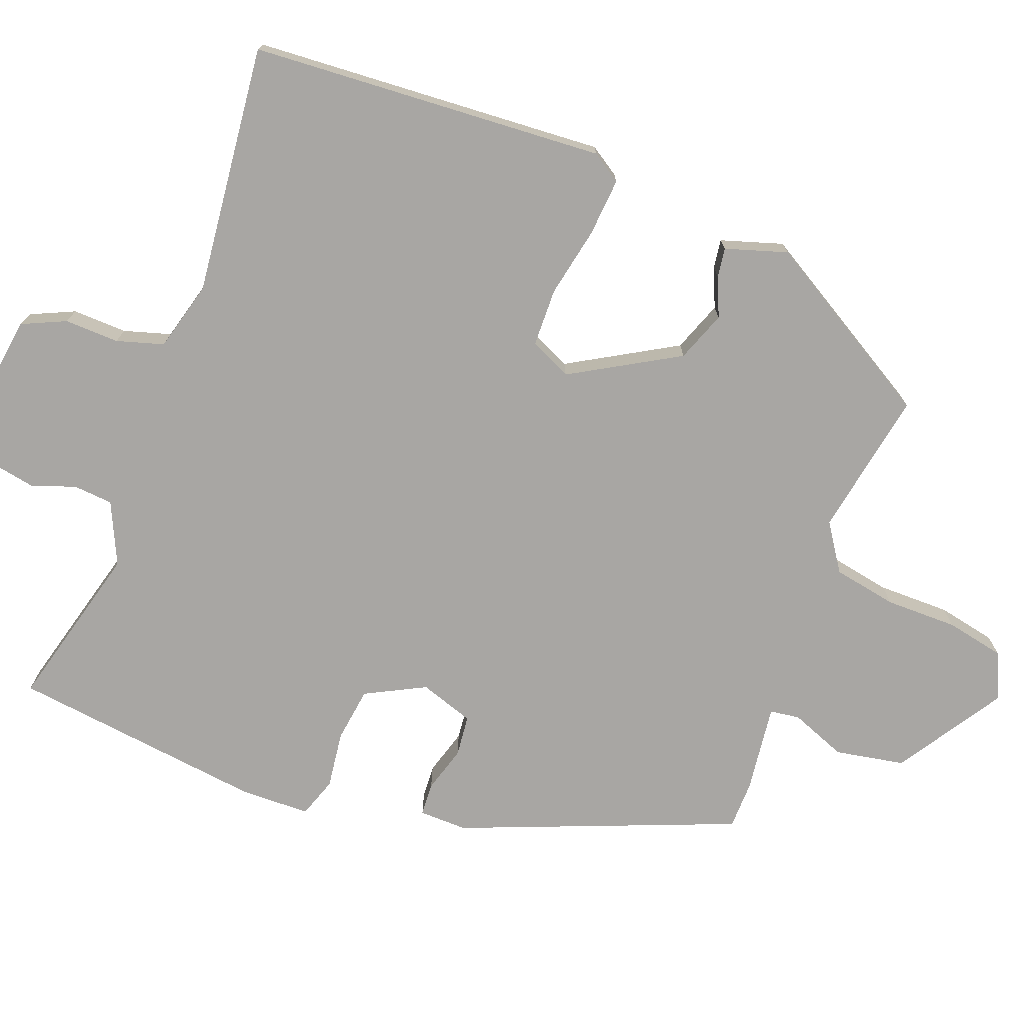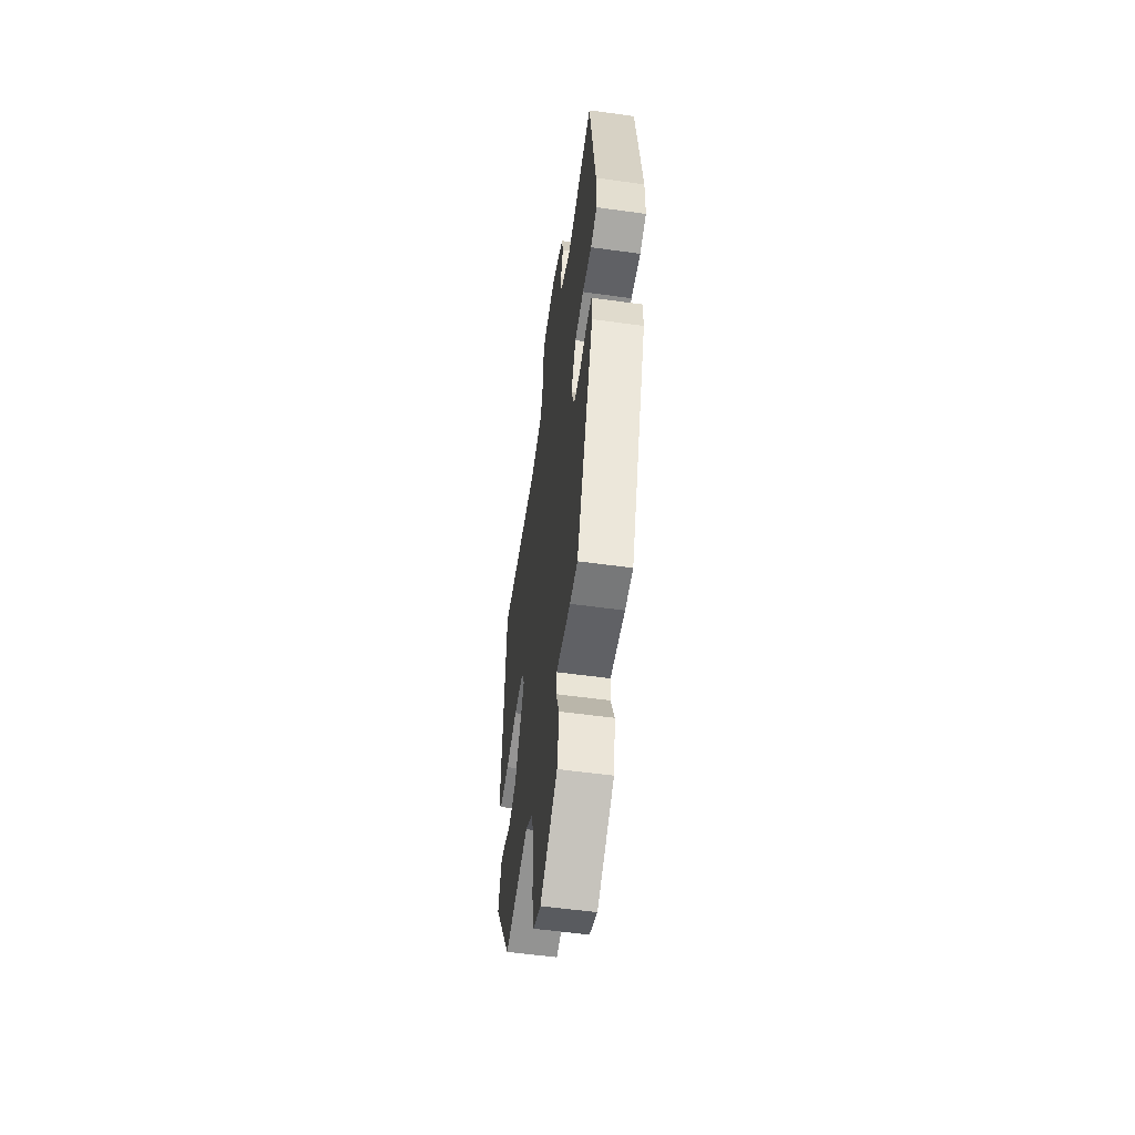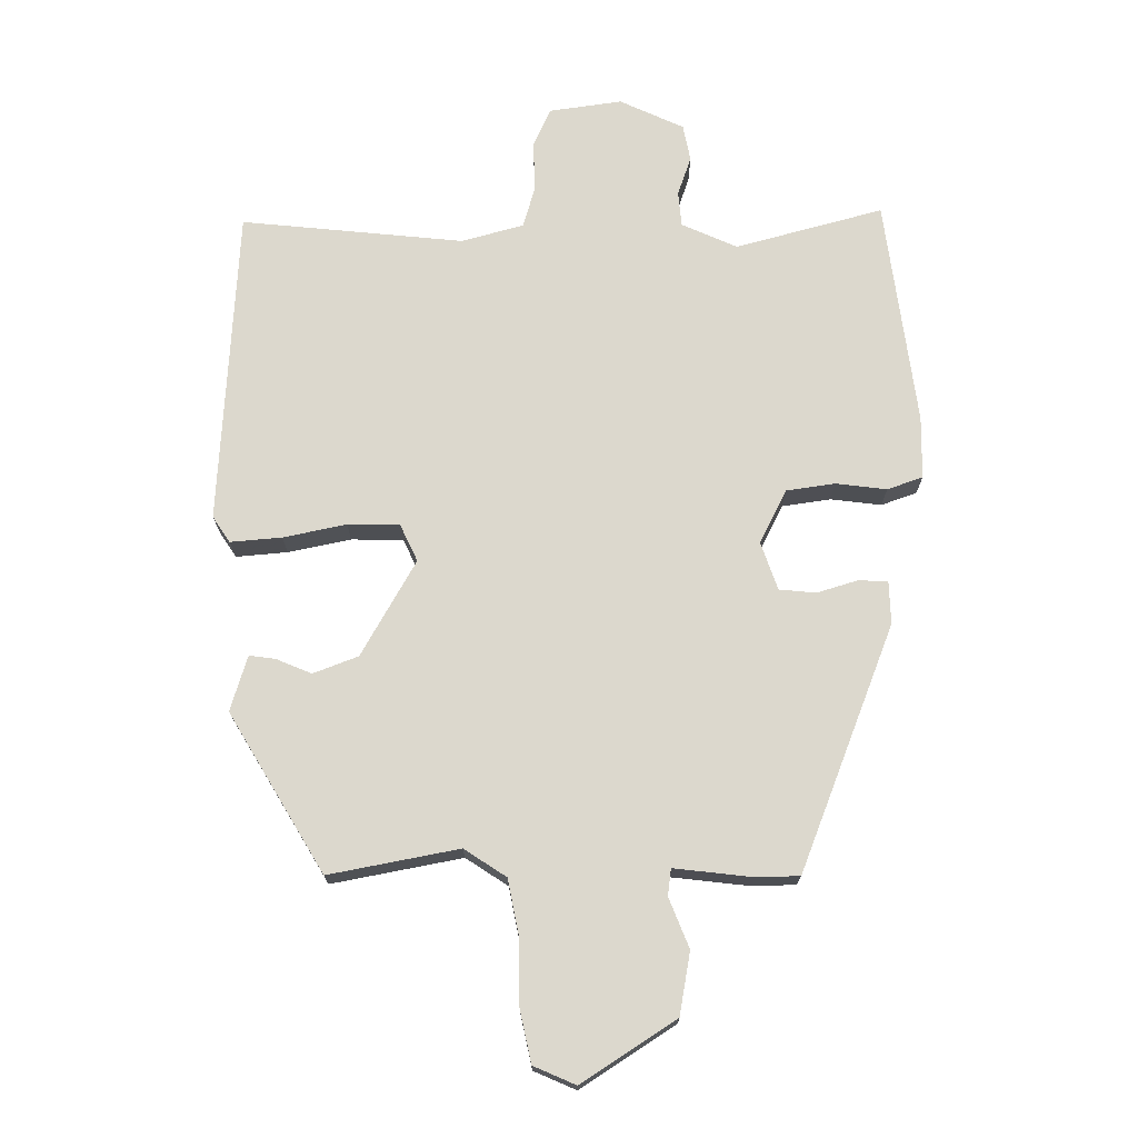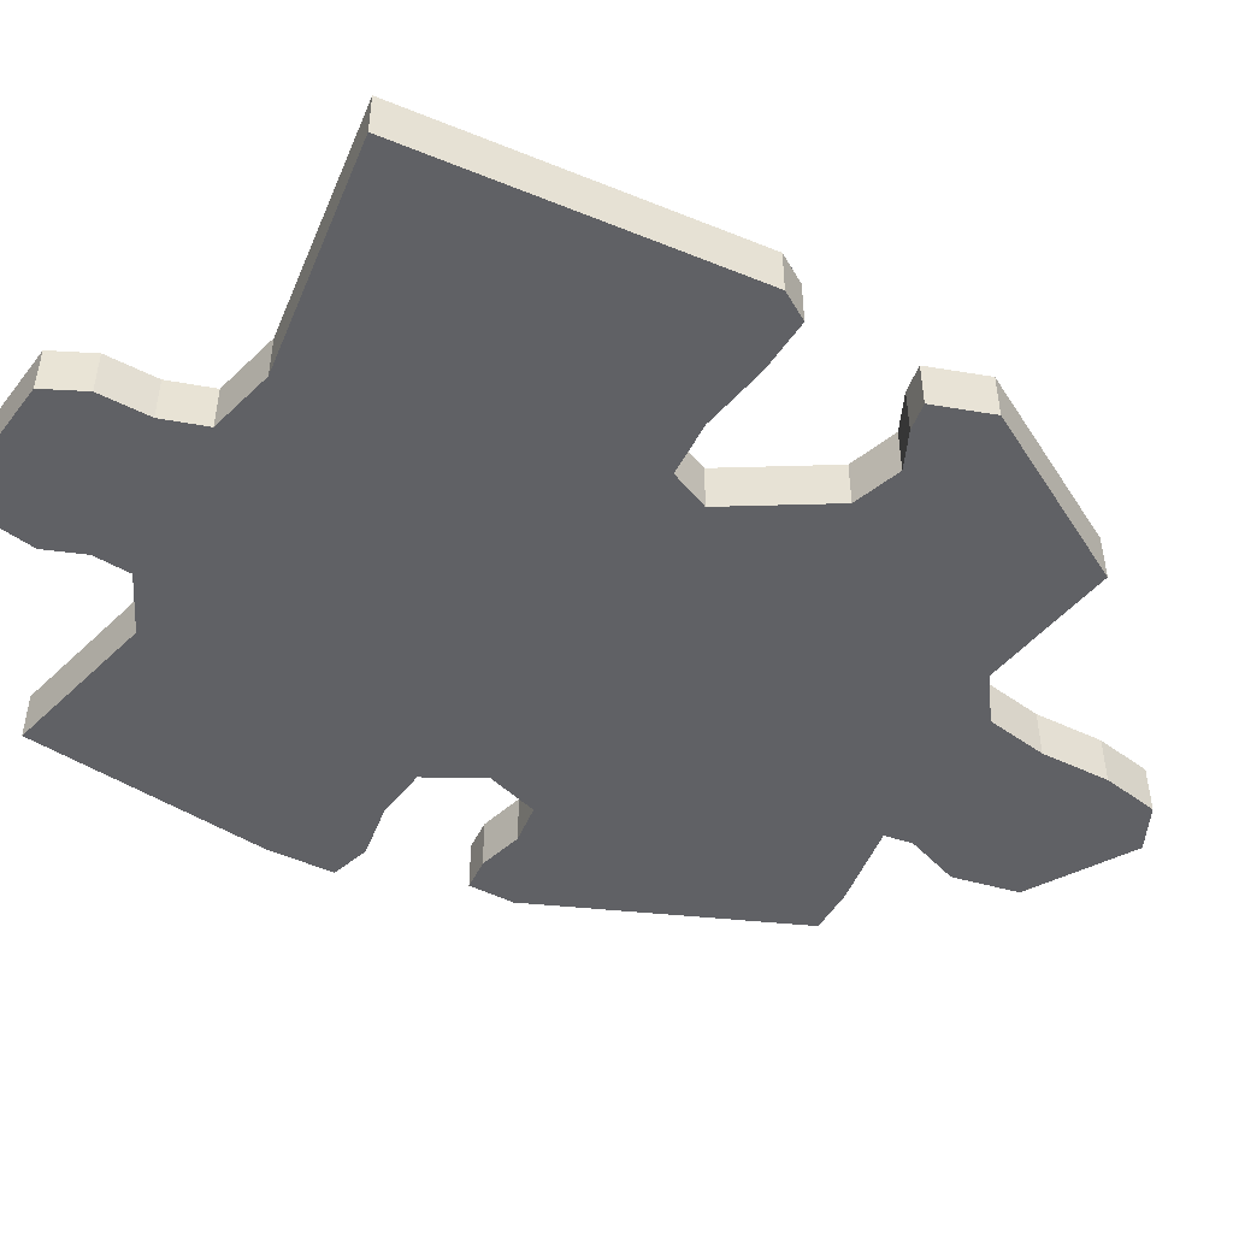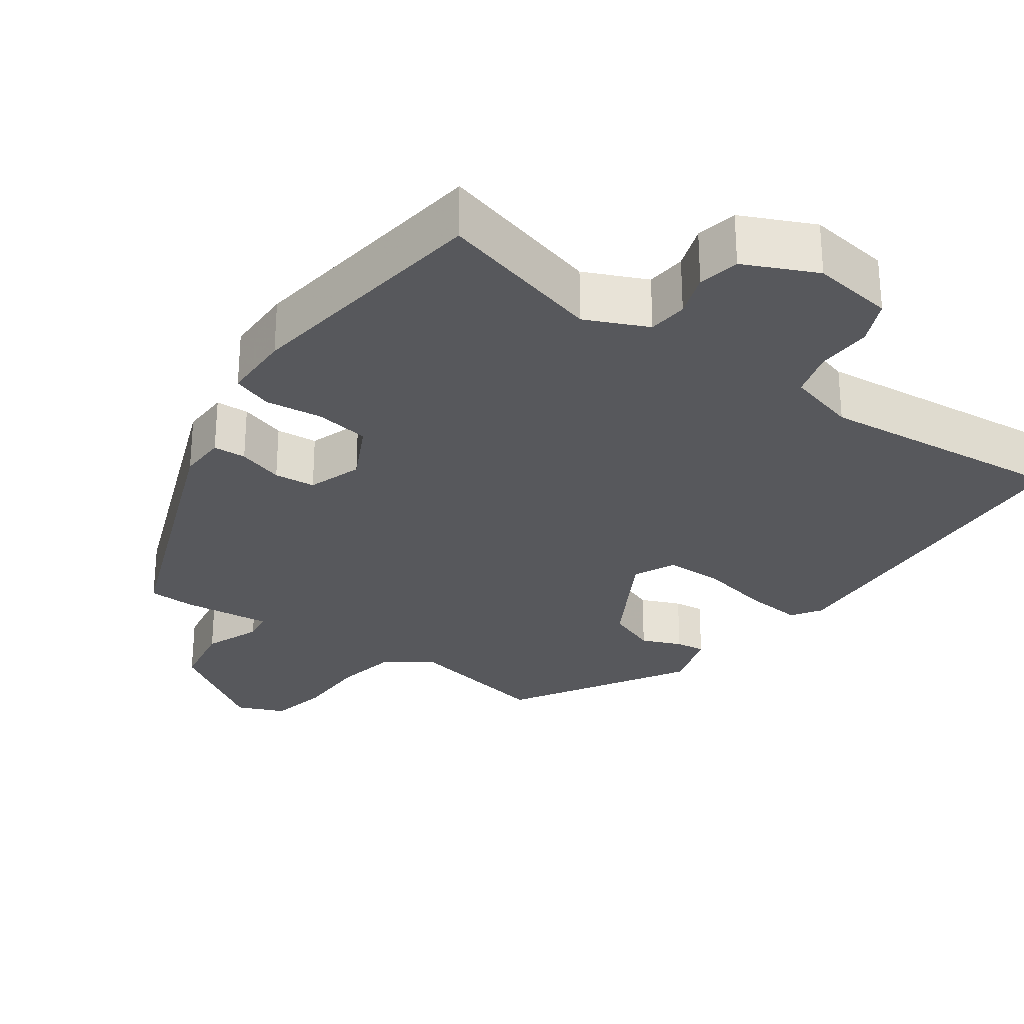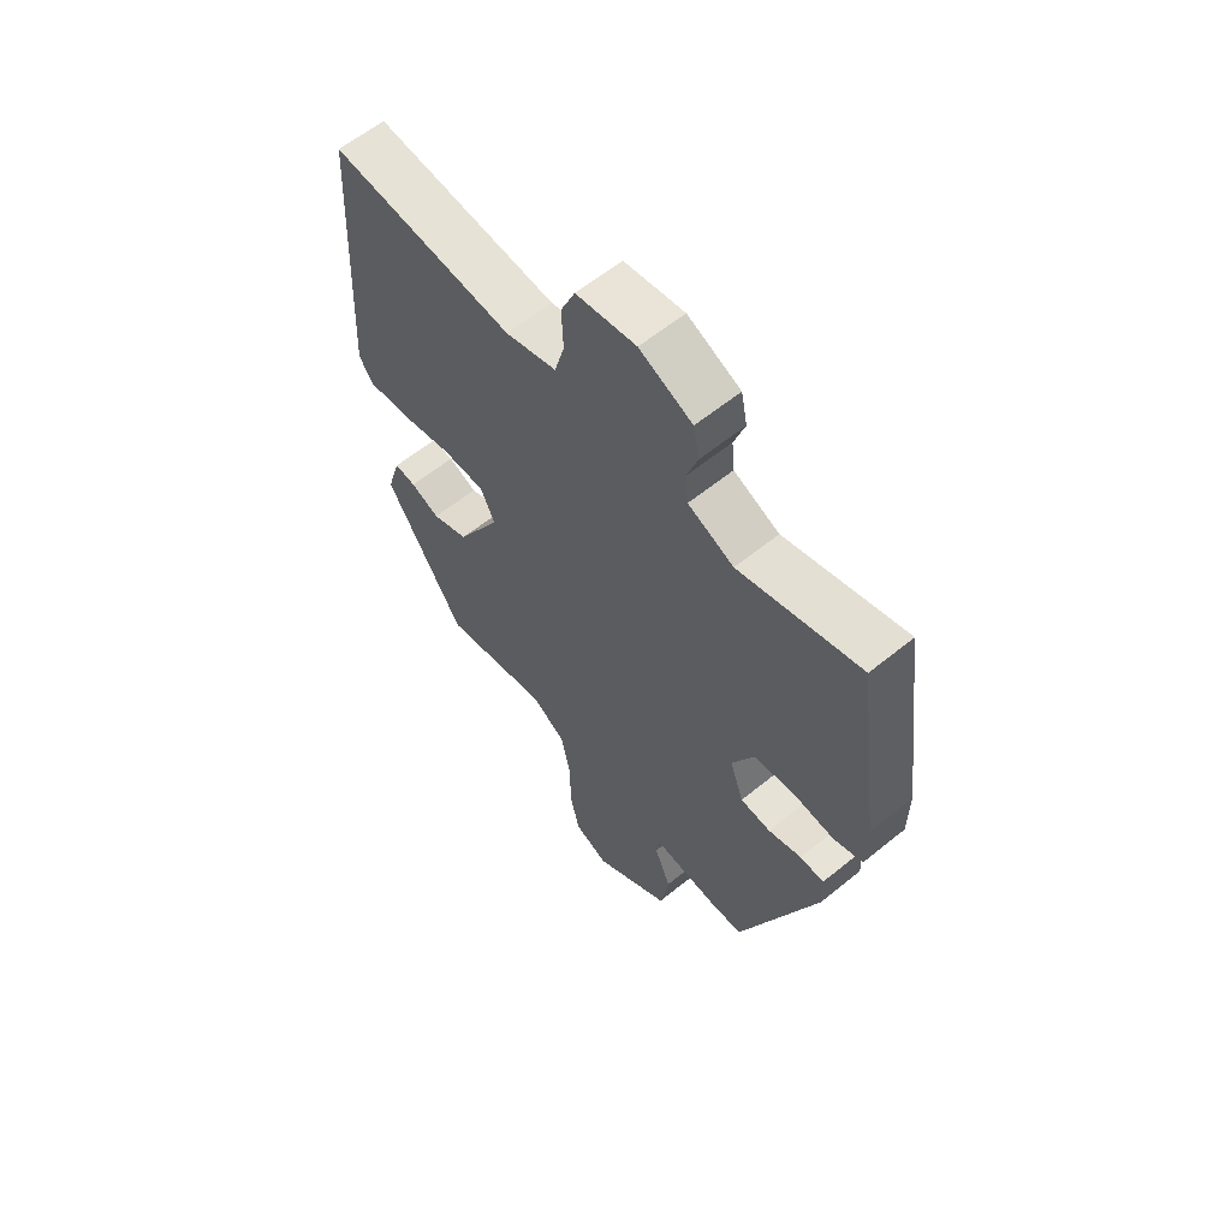
<metadata>
{"format":"obj","ext":"obj","renderer":"f3d","projection":"perspective","resolution":1024,"background":"white","views":[{"elev":-74.3,"azim":69.9,"up":"+Y"},{"elev":-55.5,"azim":-98.3,"up":"+Z"},{"elev":-17.6,"azim":-179.9,"up":"+Z"},{"elev":-48.4,"azim":62.5,"up":"+Y"},{"elev":-28.5,"azim":-35.4,"up":"+Y"},{"elev":60.7,"azim":-129.7,"up":"+Z"}]}
</metadata>
<code>
v -0.472 0.07 0.526
v -0.251 0.07 0.465
v -0.168 0.07 0.502
v -0.163 0.07 0.555
v -0.183 0.07 0.613
v -0.172 0.07 0.668
v -0.076 0.07 0.712
v 0.033 0.07 0.696
v 0.059 0.07 0.637
v 0.056 0.07 0.564
v 0.074 0.07 0.501
v 0.167 0.07 0.475
v 0.501 0.07 0.507
v 0.526 0.07 0.032
v 0.5 0.07 -0.007
v 0.423 0.07 0
v 0.329 0.07 0.02
v 0.251 0.07 0.019
v 0.225 0.07 -0.036
v 0.306 0.07 -0.18
v 0.373 0.07 -0.206
v 0.426 0.07 -0.184
v 0.465 0.07 -0.179
v 0.49 0.07 -0.262
v 0.347 0.07 -0.498
v 0.153 0.07 -0.46
v 0.09 0.07 -0.501
v 0.073 0.07 -0.586
v 0.072 0.07 -0.682
v 0.055 0.07 -0.76
v -0.008 0.07 -0.787
v -0.148 0.07 -0.695
v -0.164 0.07 -0.602
v -0.134 0.07 -0.528
v -0.139 0.07 -0.488
v -0.257 0.07 -0.501
v -0.321 0.07 -0.499
v -0.462 0.07 -0.132
v -0.46 0.07 -0.068
v -0.416 0.07 -0.066
v -0.355 0.07 -0.085
v -0.3 0.07 -0.08
v -0.275 0.07 -0.008
v -0.315 0.07 0.072
v -0.388 0.07 0.083
v -0.464 0.07 0.074
v -0.517 0.07 0.093
v -0.518 0.07 0.186
v -0.472 0 0.526
v -0.251 0 0.465
v -0.168 0 0.502
v -0.163 0 0.555
v -0.183 0 0.613
v -0.172 0 0.668
v -0.076 0 0.712
v 0.033 0 0.696
v 0.059 0 0.637
v 0.056 0 0.564
v 0.074 0 0.501
v 0.167 0 0.475
v 0.501 0 0.507
v 0.526 0 0.032
v 0.5 0 -0.007
v 0.423 0 0
v 0.329 0 0.02
v 0.251 0 0.019
v 0.225 0 -0.036
v 0.306 0 -0.18
v 0.373 0 -0.206
v 0.426 0 -0.184
v 0.465 0 -0.179
v 0.49 0 -0.262
v 0.347 0 -0.498
v 0.153 0 -0.46
v 0.09 0 -0.501
v 0.073 0 -0.586
v 0.072 0 -0.682
v 0.055 0 -0.76
v -0.008 0 -0.787
v -0.148 0 -0.695
v -0.164 0 -0.602
v -0.134 0 -0.528
v -0.139 0 -0.488
v -0.257 0 -0.501
v -0.321 0 -0.499
v -0.462 0 -0.132
v -0.46 0 -0.068
v -0.416 0 -0.066
v -0.355 0 -0.085
v -0.3 0 -0.08
v -0.275 0 -0.008
v -0.315 0 0.072
v -0.388 0 0.083
v -0.464 0 0.074
v -0.517 0 0.093
v -0.518 0 0.186
f 45 46 47 48
f 44 45 48 1
f 43 44 1 2
f 38 39 40 41
f 38 41 42
f 35 36 37 38
f 35 38 42
f 31 32 33 34
f 31 34 35
f 28 29 30 31
f 27 28 31 35
f 26 27 35 42
f 21 22 23 24
f 20 21 24 25
f 19 20 25 26
f 14 15 16 17
f 12 13 14 17
f 11 12 17 18
f 7 8 9 10
f 7 10 11
f 4 5 6 7
f 3 4 7 11
f 43 2 3 11
f 19 26 42 43
f 11 18 19 43
f 96 95 94 93
f 49 96 93 92
f 50 49 92 91
f 89 88 87 86
f 90 89 86
f 86 85 84 83
f 90 86 83
f 82 81 80 79
f 83 82 79
f 79 78 77 76
f 83 79 76 75
f 90 83 75 74
f 72 71 70 69
f 73 72 69 68
f 74 73 68 67
f 65 64 63 62
f 65 62 61 60
f 66 65 60 59
f 58 57 56 55
f 59 58 55
f 55 54 53 52
f 59 55 52 51
f 59 51 50 91
f 91 90 74 67
f 91 67 66 59
f 1 49 50 2
f 2 50 51 3
f 3 51 52 4
f 4 52 53 5
f 5 53 54 6
f 6 54 55 7
f 7 55 56 8
f 8 56 57 9
f 9 57 58 10
f 10 58 59 11
f 11 59 60 12
f 12 60 61 13
f 13 61 62 14
f 14 62 63 15
f 15 63 64 16
f 16 64 65 17
f 17 65 66 18
f 18 66 67 19
f 19 67 68 20
f 20 68 69 21
f 21 69 70 22
f 22 70 71 23
f 23 71 72 24
f 24 72 73 25
f 25 73 74 26
f 26 74 75 27
f 27 75 76 28
f 28 76 77 29
f 29 77 78 30
f 30 78 79 31
f 31 79 80 32
f 32 80 81 33
f 33 81 82 34
f 34 82 83 35
f 35 83 84 36
f 36 84 85 37
f 37 85 86 38
f 38 86 87 39
f 39 87 88 40
f 40 88 89 41
f 41 89 90 42
f 42 90 91 43
f 43 91 92 44
f 44 92 93 45
f 45 93 94 46
f 46 94 95 47
f 47 95 96 48
f 48 96 49 1

</code>
